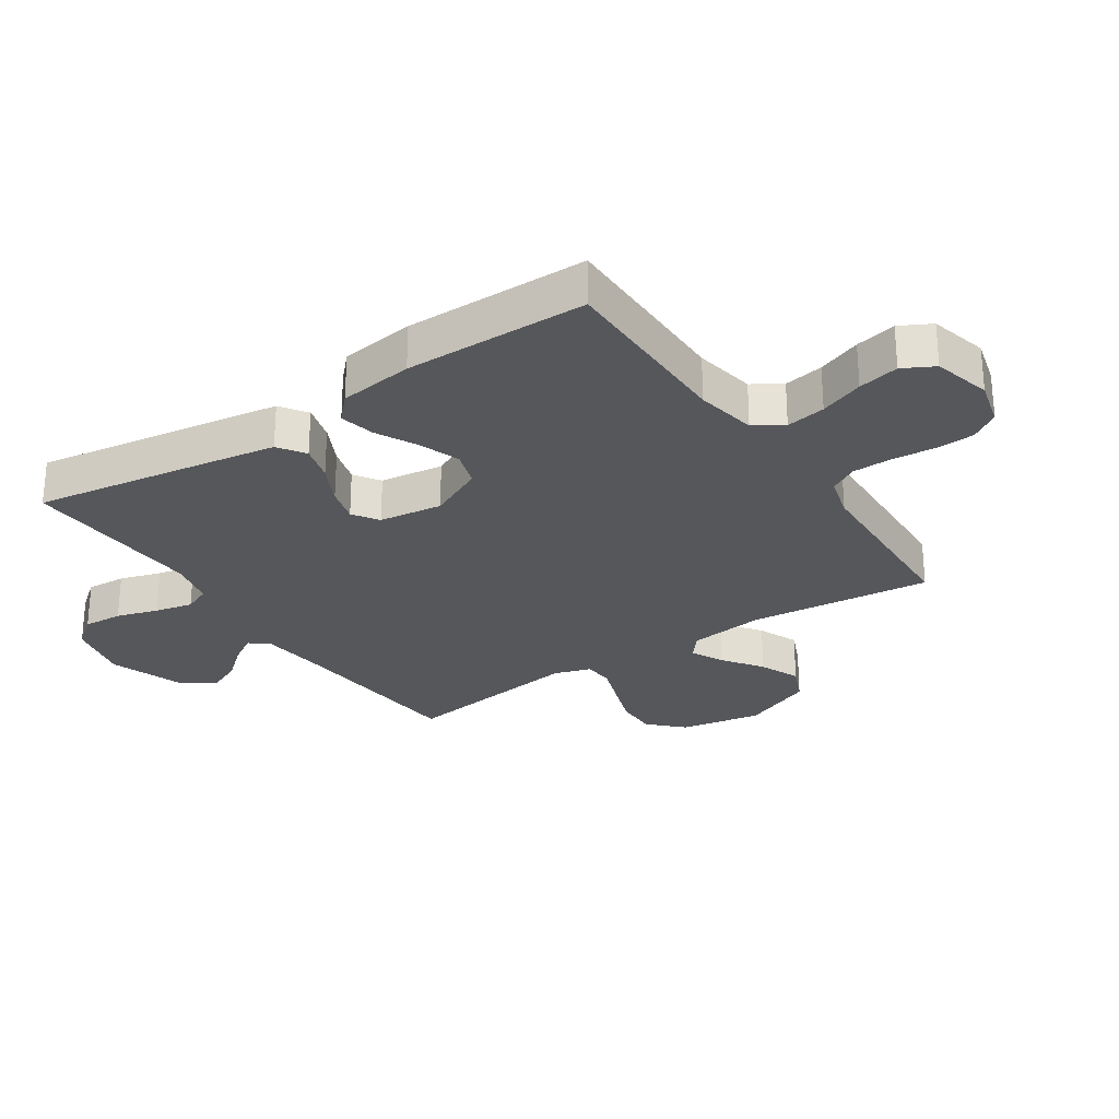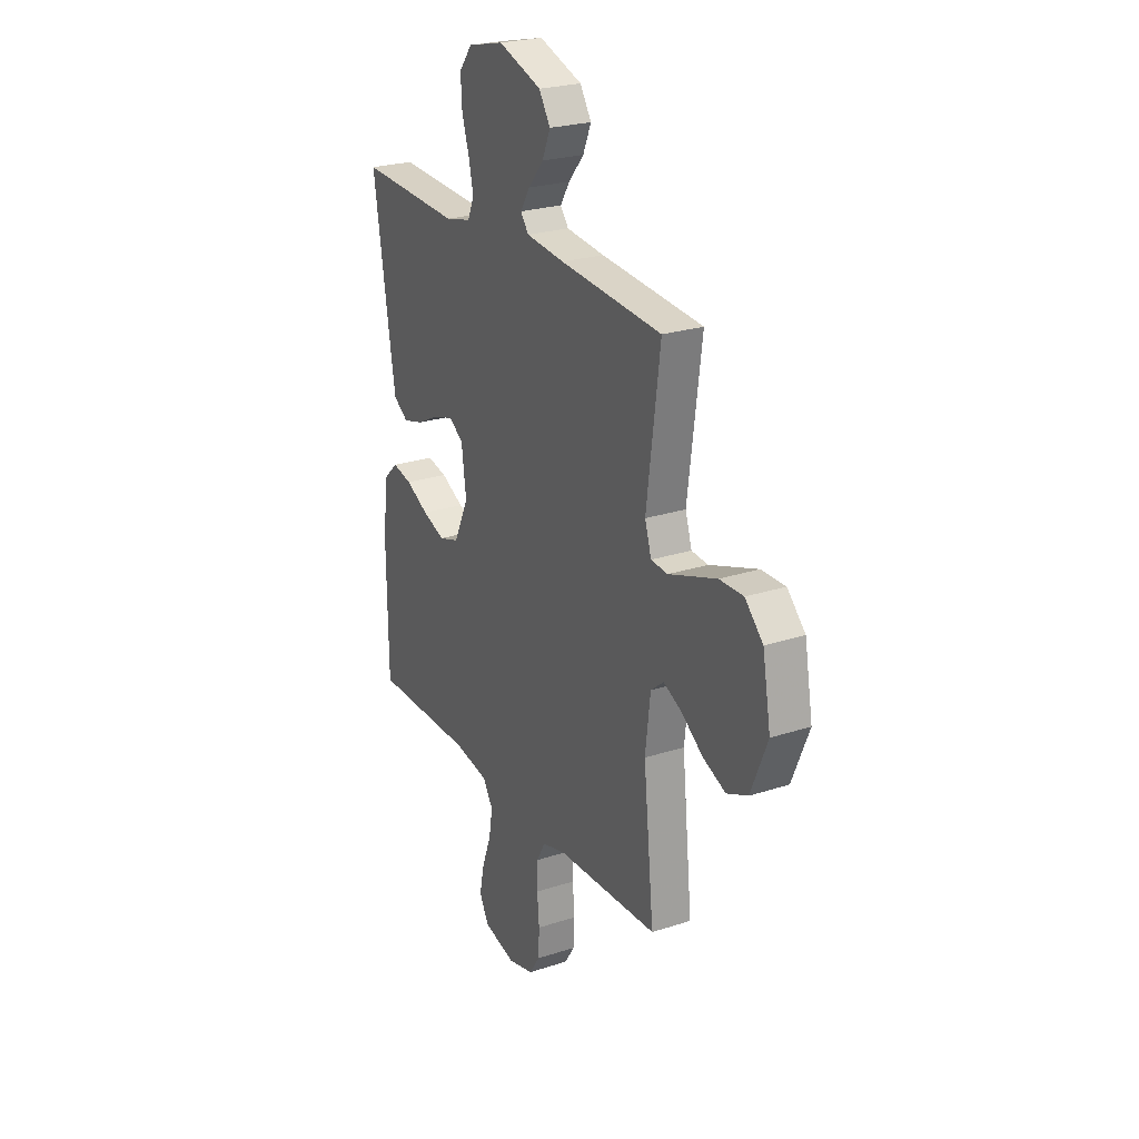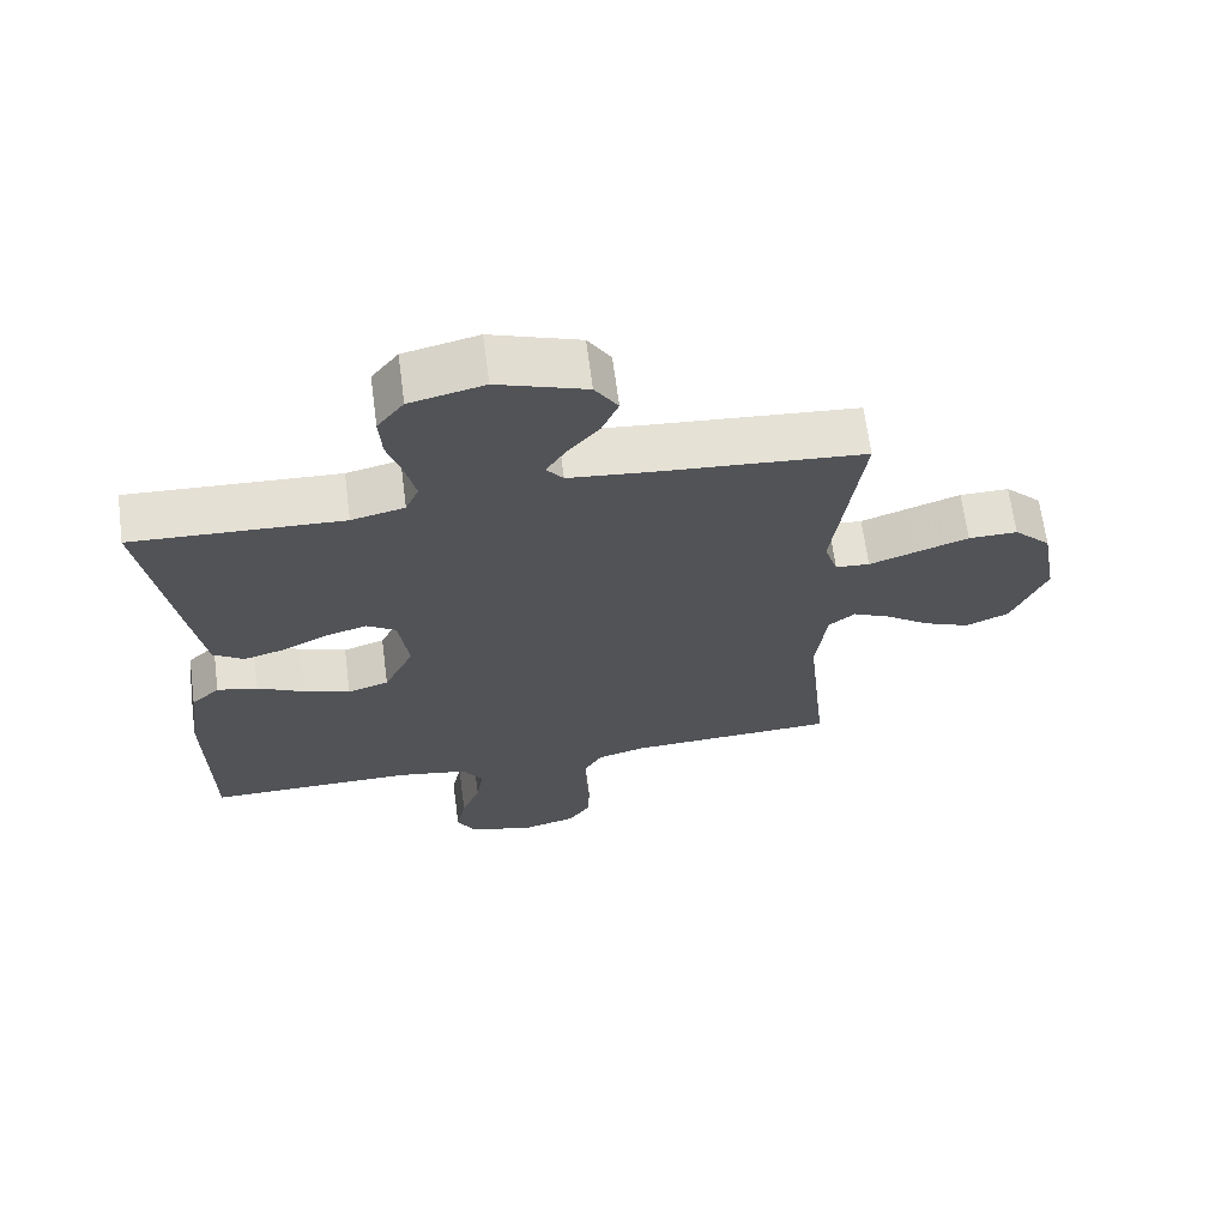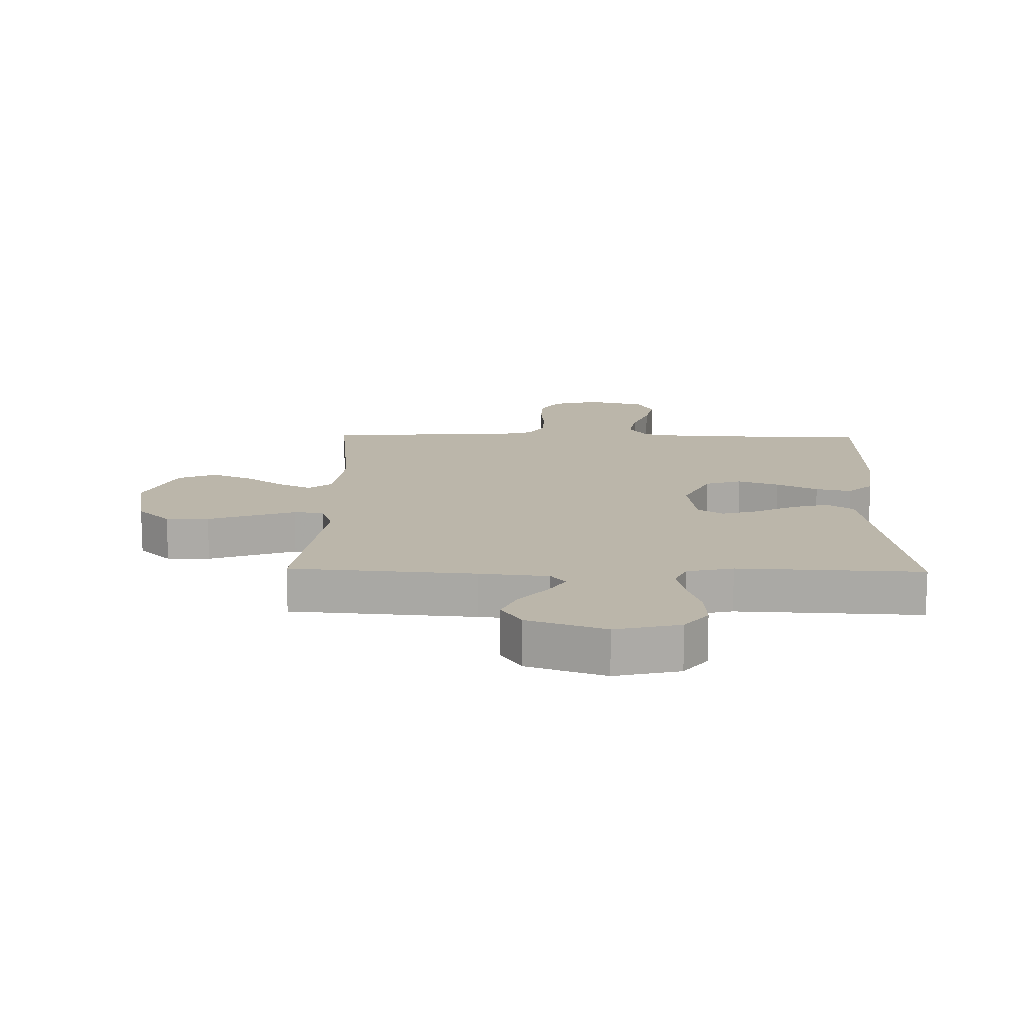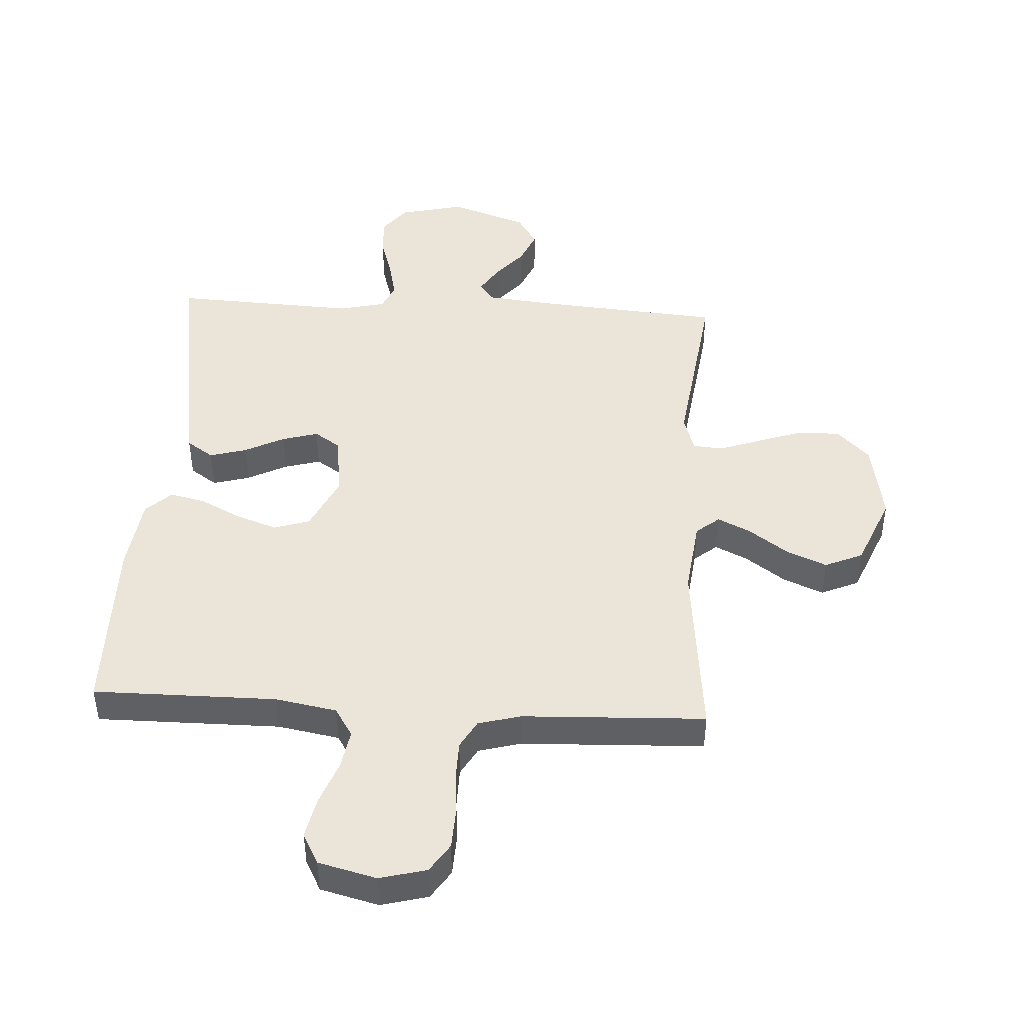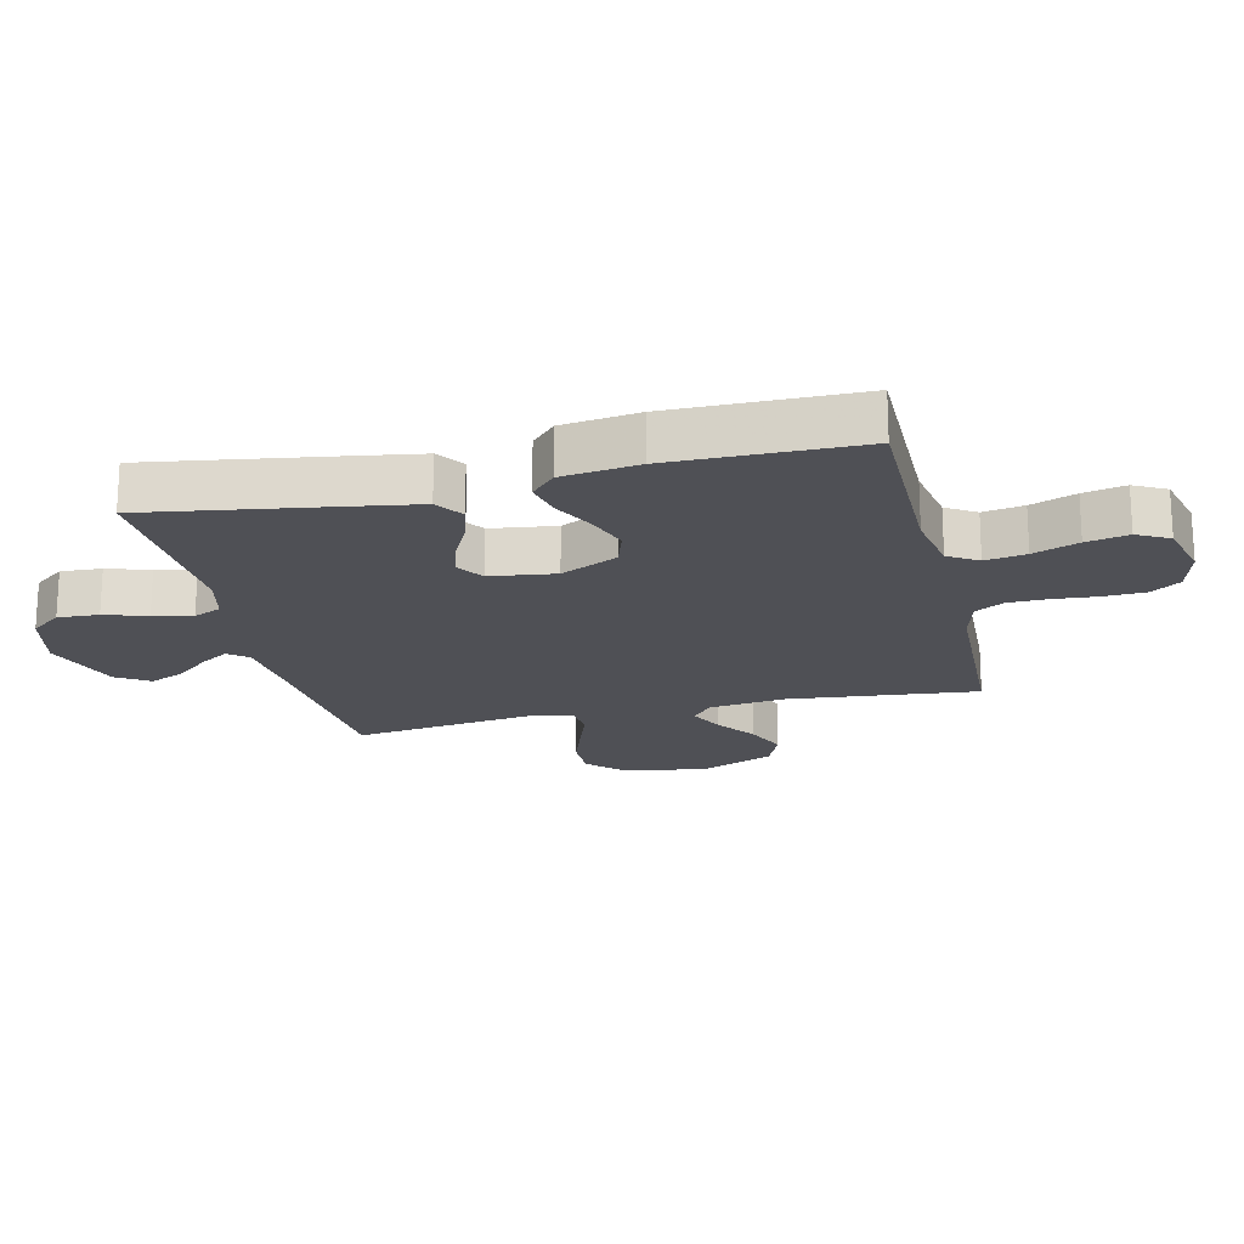
<metadata>
{"format":"obj","ext":"obj","renderer":"f3d","projection":"perspective","resolution":1024,"background":"white","views":[{"elev":-27.1,"azim":123.9,"up":"+Y"},{"elev":24.5,"azim":-118.2,"up":"+Z"},{"elev":66.6,"azim":172.5,"up":"+Z"},{"elev":14.0,"azim":1.1,"up":"+Y"},{"elev":45.2,"azim":-176.7,"up":"+Y"},{"elev":-19.4,"azim":103.3,"up":"+Y"}]}
</metadata>
<code>
v 0.5 0.07 0.5
v 0.453 0.07 0.2
v 0.436 0.07 0.095
v 0.392 0.07 0.065
v 0.332 0.07 0.082
v 0.267 0.07 0.115
v 0.208 0.07 0.132
v 0.166 0.07 0.104
v 0.152 0.07 0
v 0.195 0.07 -0.091
v 0.254 0.07 -0.11
v 0.321 0.07 -0.086
v 0.388 0.07 -0.052
v 0.446 0.07 -0.039
v 0.487 0.07 -0.078
v 0.503 0.07 -0.2
v 0.5 0.07 -0.5
v 0.2 0.07 -0.499
v 0.1 0.07 -0.517
v 0.07 0.07 -0.564
v 0.081 0.07 -0.629
v 0.108 0.07 -0.701
v 0.122 0.07 -0.768
v 0.095 0.07 -0.819
v 0 0.07 -0.843
v -0.076 0.07 -0.823
v -0.107 0.07 -0.776
v -0.11 0.07 -0.711
v -0.104 0.07 -0.641
v -0.105 0.07 -0.577
v -0.131 0.07 -0.531
v -0.2 0.07 -0.512
v -0.5 0.07 -0.5
v -0.469 0.07 -0.2
v -0.484 0.07 -0.076
v -0.522 0.07 -0.045
v -0.576 0.07 -0.071
v -0.64 0.07 -0.117
v -0.706 0.07 -0.145
v -0.768 0.07 -0.118
v -0.817 0.07 0
v -0.793 0.07 0.134
v -0.74 0.07 0.187
v -0.67 0.07 0.186
v -0.596 0.07 0.16
v -0.528 0.07 0.136
v -0.479 0.07 0.14
v -0.46 0.07 0.2
v -0.5 0.07 0.5
v -0.2 0.07 0.524
v -0.087 0.07 0.536
v -0.063 0.07 0.567
v -0.091 0.07 0.612
v -0.136 0.07 0.665
v -0.16 0.07 0.721
v -0.127 0.07 0.773
v 0 0.07 0.817
v 0.106 0.07 0.792
v 0.144 0.07 0.743
v 0.14 0.07 0.678
v 0.119 0.07 0.61
v 0.105 0.07 0.548
v 0.124 0.07 0.504
v 0.2 0.07 0.486
v 0.5 0 0.5
v 0.453 0 0.2
v 0.436 0 0.095
v 0.392 0 0.065
v 0.332 0 0.082
v 0.267 0 0.115
v 0.208 0 0.132
v 0.166 0 0.104
v 0.152 0 0
v 0.195 0 -0.091
v 0.254 0 -0.11
v 0.321 0 -0.086
v 0.388 0 -0.052
v 0.446 0 -0.039
v 0.487 0 -0.078
v 0.503 0 -0.2
v 0.5 0 -0.5
v 0.2 0 -0.499
v 0.1 0 -0.517
v 0.07 0 -0.564
v 0.081 0 -0.629
v 0.108 0 -0.701
v 0.122 0 -0.768
v 0.095 0 -0.819
v 0 0 -0.843
v -0.076 0 -0.823
v -0.107 0 -0.776
v -0.11 0 -0.711
v -0.104 0 -0.641
v -0.105 0 -0.577
v -0.131 0 -0.531
v -0.2 0 -0.512
v -0.5 0 -0.5
v -0.469 0 -0.2
v -0.484 0 -0.076
v -0.522 0 -0.045
v -0.576 0 -0.071
v -0.64 0 -0.117
v -0.706 0 -0.145
v -0.768 0 -0.118
v -0.817 0 0
v -0.793 0 0.134
v -0.74 0 0.187
v -0.67 0 0.186
v -0.596 0 0.16
v -0.528 0 0.136
v -0.479 0 0.14
v -0.46 0 0.2
v -0.5 0 0.5
v -0.2 0 0.524
v -0.087 0 0.536
v -0.063 0 0.567
v -0.091 0 0.612
v -0.136 0 0.665
v -0.16 0 0.721
v -0.127 0 0.773
v 0 0 0.817
v 0.106 0 0.792
v 0.144 0 0.743
v 0.14 0 0.678
v 0.119 0 0.61
v 0.105 0 0.548
v 0.124 0 0.504
v 0.2 0 0.486
f 58 59 60 61
f 58 61 62
f 57 58 62
f 56 57 62
f 53 54 55 56
f 52 53 56 62
f 51 52 62 63
f 48 49 50
f 47 48 50 51
f 43 44 45 46
f 41 42 43 46
f 41 46 47
f 40 41 47
f 37 38 39 40
f 36 37 40 47
f 35 36 47 51
f 32 33 34
f 31 32 34 35
f 26 27 28 29
f 26 29 30
f 25 26 30
f 24 25 30
f 21 22 23 24
f 20 21 24 30
f 19 20 30 31
f 15 16 17 18
f 12 13 14 15
f 11 12 15 18
f 10 11 18 19
f 3 4 5 6
f 3 6 7
f 64 1 2 3
f 64 3 7
f 63 64 7 8
f 51 63 8 9
f 35 51 9
f 19 31 35
f 9 10 19 35
f 125 124 123 122
f 126 125 122
f 126 122 121
f 126 121 120
f 120 119 118 117
f 126 120 117 116
f 127 126 116 115
f 114 113 112
f 115 114 112 111
f 110 109 108 107
f 110 107 106 105
f 111 110 105
f 111 105 104
f 104 103 102 101
f 111 104 101 100
f 115 111 100 99
f 98 97 96
f 99 98 96 95
f 93 92 91 90
f 94 93 90
f 94 90 89
f 94 89 88
f 88 87 86 85
f 94 88 85 84
f 95 94 84 83
f 82 81 80 79
f 79 78 77 76
f 82 79 76 75
f 83 82 75 74
f 70 69 68 67
f 71 70 67
f 67 66 65 128
f 71 67 128
f 72 71 128 127
f 73 72 127 115
f 73 115 99
f 99 95 83
f 99 83 74 73
f 1 65 66 2
f 2 66 67 3
f 3 67 68 4
f 4 68 69 5
f 5 69 70 6
f 6 70 71 7
f 7 71 72 8
f 8 72 73 9
f 9 73 74 10
f 10 74 75 11
f 11 75 76 12
f 12 76 77 13
f 13 77 78 14
f 14 78 79 15
f 15 79 80 16
f 16 80 81 17
f 17 81 82 18
f 18 82 83 19
f 19 83 84 20
f 20 84 85 21
f 21 85 86 22
f 22 86 87 23
f 23 87 88 24
f 24 88 89 25
f 25 89 90 26
f 26 90 91 27
f 27 91 92 28
f 28 92 93 29
f 29 93 94 30
f 30 94 95 31
f 31 95 96 32
f 32 96 97 33
f 33 97 98 34
f 34 98 99 35
f 35 99 100 36
f 36 100 101 37
f 37 101 102 38
f 38 102 103 39
f 39 103 104 40
f 40 104 105 41
f 41 105 106 42
f 42 106 107 43
f 43 107 108 44
f 44 108 109 45
f 45 109 110 46
f 46 110 111 47
f 47 111 112 48
f 48 112 113 49
f 49 113 114 50
f 50 114 115 51
f 51 115 116 52
f 52 116 117 53
f 53 117 118 54
f 54 118 119 55
f 55 119 120 56
f 56 120 121 57
f 57 121 122 58
f 58 122 123 59
f 59 123 124 60
f 60 124 125 61
f 61 125 126 62
f 62 126 127 63
f 63 127 128 64
f 64 128 65 1

</code>
